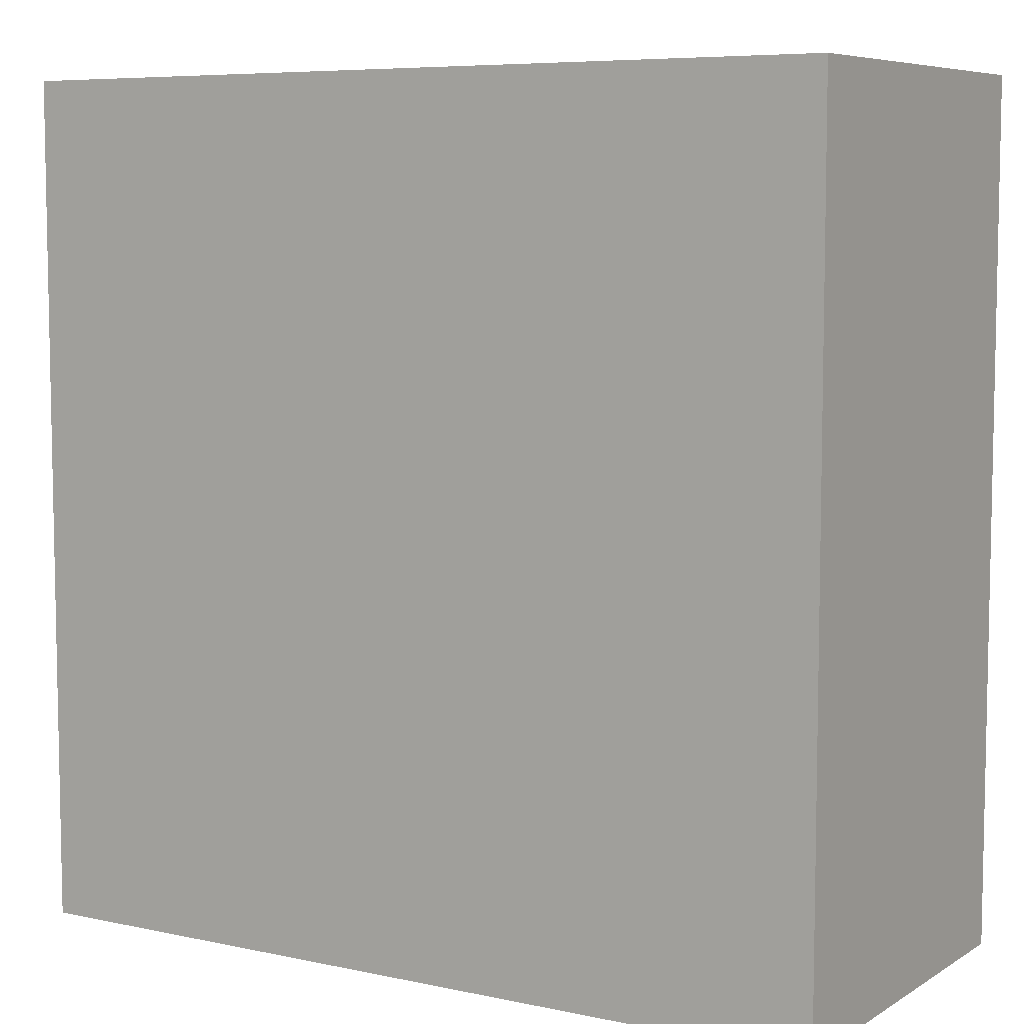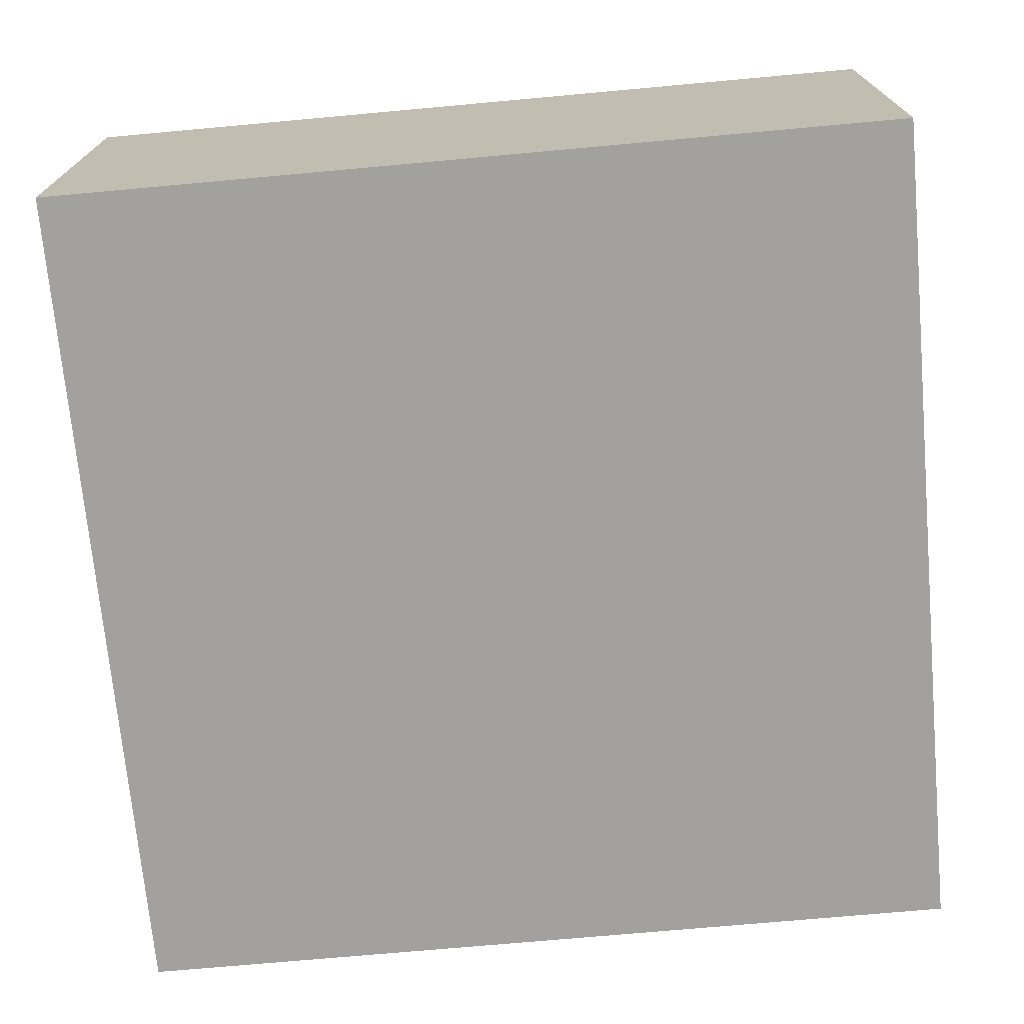
<metadata>
{"format":"obj","ext":"obj","renderer":"f3d","projection":"perspective","resolution":1024,"background":"white","views":[{"elev":7.0,"azim":31.7,"up":"+Z"},{"elev":-72.0,"azim":95.2,"up":"+Y"}]}
</metadata>
<code>
o ObjObject.002
v -0.75 0.5 0.75
v -0.75 0 -0.75
v -0.75 0 0.75
v -0.75 0.5 -0.65
v -0.75 0.6 0.75
v -0.75 0.6 0.55
v -0.75 0.6 0.35
v -0.75 0.6 0.15
v -0.75 0.6 -0.05
v -0.75 0.6 -0.35
v -0.75 0.7 0.75
v -0.75 0.7 0.55
v -0.75 0.7 0.35
v -0.75 0.7 0.15
v -0.75 0.7 -0.05
v -0.75 0.7 -0.35
v -0.75 0.7 -0.65
v -0.75 0.7 -0.75
v -0.35 0.7 0.35
v -0.35 0.6 0.25
v -0.35 0.6 0.35
v -0.35 0.6 0.15
v -0.35 0.7 0.15
v -0.25 0.7 0.15
v -0.25 0.6 -0.05
v -0.25 0.6 0.15
v -0.25 0.7 -0.05
v -0.15 0.7 0.35
v -0.15 0.6 0.25
v -0.15 0.6 0.35
v -0.15 0.7 0.25
v -0.05 0.7 -0.05
v -0.05 0.6 -0.15
v -0.05 0.6 -0.05
v -0.05 0.7 -0.15
v -0.05 0.6 -0.25
v -0.05 0.7 -0.25
v -0.05 0.6 -0.35
v -0.05 0.7 -0.35
v 0.15 0.7 0.35
v 0.15 0.6 0.25
v 0.15 0.6 0.35
v 0.15 0.7 0.25
v 0.65 0.7 0.65
v 0.65 0.6 0.55
v 0.65 0.6 0.65
v 0.65 0.6 0.35
v 0.65 0.7 0.35
v 0.65 0.6 0.15
v 0.65 0.6 0.05
v 0.65 0.6 -0.05
v 0.65 0.7 -0.05
v 0.65 0.6 -0.35
v 0.65 0.6 -0.25
v 0.65 0.7 -0.35
v 0.65 0.6 -0.65
v 0.65 0.6 -0.55
v 0.65 0.6 -0.45
v 0.65 0.7 -0.65
v -0.65 0.6 0.65
v -0.65 0.6 0.55
v -0.65 0.7 0.65
v -0.65 0.6 0.45
v -0.65 0.7 0.55
v -0.65 0.6 0.35
v -0.65 0.6 0.25
v -0.65 0.7 0.35
v -0.65 0.6 0.15
v -0.65 0.6 0.05
v -0.65 0.7 0.15
v -0.65 0.6 -0.05
v -0.65 0.6 -0.25
v -0.65 0.6 -0.35
v -0.65 0.7 -0.05
v -0.65 0.6 -0.15
v -0.65 0.6 -0.55
v -0.65 0.6 -0.65
v -0.65 0.7 -0.35
v -0.65 0.6 -0.45
v -0.65 0.7 -0.65
v -0.25 0.6 0.35
v -0.25 0.6 0.25
v -0.25 0.7 0.35
v -0.25 0.7 0.25
v -0.05 0.6 0.35
v -0.05 0.6 0.25
v -0.05 0.7 0.35
v -0.05 0.7 0.25
v 0.05 0.6 -0.05
v 0.05 0.6 -0.15
v 0.05 0.7 -0.05
v 0.05 0.7 -0.15
v 0.15 0.6 0.15
v 0.15 0.6 -0.05
v 0.15 0.7 0.15
v 0.15 0.7 -0.05
v 0.25 0.6 0.35
v 0.25 0.6 0.25
v 0.25 0.7 0.35
v 0.25 0.6 0.15
v 0.25 0.7 0.15
v 0.25 0.6 -0.15
v 0.25 0.6 -0.25
v 0.25 0.7 -0.15
v 0.25 0.6 -0.35
v 0.25 0.7 -0.25
v 0.25 0.7 -0.35
v 0.75 0 0.75
v 0.75 0 -0.75
v 0.75 0.5 0.75
v 0.75 0.5 0.65
v 0.75 0.6 0.35
v 0.75 0.6 -0.05
v 0.75 0.6 -0.35
v 0.75 0.6 -0.75
v 0.75 0.7 0.75
v 0.75 0.7 0.65
v 0.75 0.7 0.35
v 0.75 0.7 -0.05
v 0.75 0.7 -0.35
v 0.75 0.7 -0.75
v -0.55 0.6 0.75
v -0.75 0.6 0.75
v -0.75 0.5 0.75
v -0.75 0.7 0.75
v -0.55 0.7 0.75
v -0.35 0.6 0.75
v -0.35 0.7 0.75
v -0.15 0.6 0.75
v -0.15 0.7 0.75
v -0.05 0.6 0.75
v -0.05 0.7 0.75
v 0.05 0.6 0.75
v 0.05 0.7 0.75
v 0.15 0.6 0.75
v 0.15 0.7 0.75
v 0.25 0.6 0.75
v 0.25 0.7 0.75
v 0.35 0.6 0.75
v 0.35 0.7 0.75
v 0.55 0.6 0.75
v 0.55 0.7 0.75
v 0.75 0 0.75
v -0.75 0 0.75
v 0.75 0.5 0.75
v 0.75 0.7 0.75
v -0.25 0.6 0.35
v -0.35 0.7 0.35
v -0.35 0.6 0.35
v -0.25 0.7 0.35
v -0.05 0.6 0.35
v -0.15 0.7 0.35
v -0.15 0.6 0.35
v -0.05 0.7 0.35
v 0.25 0.6 0.35
v 0.15 0.7 0.35
v 0.15 0.6 0.35
v 0.25 0.7 0.35
v -0.15 0.6 0.25
v -0.25 0.7 0.25
v -0.25 0.6 0.25
v -0.15 0.7 0.25
v 0.05 0.6 0.25
v -0.05 0.7 0.25
v -0.05 0.6 0.25
v 0.05 0.7 0.25
v 0.15 0.6 0.25
v 0.15 0.7 0.25
v 0.15 0.6 -0.15
v 0.05 0.7 -0.15
v 0.05 0.6 -0.15
v 0.15 0.7 -0.15
v 0.25 0.6 -0.15
v 0.25 0.7 -0.15
v -0.55 0.6 -0.65
v -0.65 0.7 -0.65
v -0.65 0.6 -0.65
v -0.45 0.6 -0.65
v -0.45 0.7 -0.65
v -0.25 0.6 -0.65
v -0.15 0.6 -0.65
v -0.15 0.7 -0.65
v -0.05 0.6 -0.65
v 0.05 0.6 -0.65
v 0.05 0.7 -0.65
v 0.25 0.6 -0.65
v 0.25 0.7 -0.65
v 0.35 0.6 -0.65
v 0.55 0.6 -0.65
v 0.55 0.7 -0.65
v 0.65 0.6 -0.65
v 0.65 0.7 -0.65
v -0.65 0.6 0.65
v -0.65 0.7 0.65
v -0.55 0.6 0.65
v -0.55 0.7 0.65
v -0.45 0.6 0.65
v -0.35 0.6 0.65
v -0.35 0.7 0.65
v -0.25 0.6 0.65
v -0.15 0.6 0.65
v -0.15 0.7 0.65
v -0.05 0.6 0.65
v -0.05 0.7 0.65
v 0.05 0.6 0.65
v 0.05 0.7 0.65
v 0.15 0.6 0.65
v 0.15 0.7 0.65
v 0.25 0.6 0.65
v 0.25 0.7 0.65
v 0.35 0.6 0.65
v 0.35 0.7 0.65
v 0.55 0.6 0.65
v 0.55 0.7 0.65
v 0.65 0.6 0.65
v 0.65 0.7 0.65
v -0.35 0.6 0.15
v -0.35 0.7 0.15
v -0.25 0.6 0.15
v -0.25 0.7 0.15
v 0.15 0.6 0.15
v 0.15 0.7 0.15
v 0.25 0.6 0.15
v 0.25 0.7 0.15
v -0.25 0.6 -0.05
v -0.25 0.7 -0.05
v -0.15 0.6 -0.05
v -0.05 0.6 -0.05
v -0.05 0.7 -0.05
v 0.05 0.6 -0.05
v 0.05 0.7 -0.05
v 0.15 0.6 -0.05
v 0.15 0.7 -0.05
v -0.05 0.6 -0.35
v -0.05 0.7 -0.35
v 0.15 0.6 -0.35
v 0.15 0.7 -0.35
v 0.25 0.6 -0.35
v 0.25 0.7 -0.35
v -0.75 0 -0.75
v -0.75 0.7 -0.75
v -0.45 0.6 -0.75
v -0.45 0.7 -0.75
v -0.15 0.6 -0.75
v -0.15 0.7 -0.75
v 0.05 0.6 -0.75
v 0.05 0.7 -0.75
v 0.25 0.6 -0.75
v 0.25 0.7 -0.75
v 0.55 0.6 -0.75
v 0.55 0.7 -0.75
v 0.75 0 -0.75
v 0.75 0.6 -0.75
v 0.75 0.7 -0.75
v -0.75 0 -0.75
v 0.75 0 0.75
v -0.75 0 0.75
v 0.75 0 -0.75
v -0.65 0.6 0.65
v -0.55 0.6 0.65
v -0.65 0.6 0.55
v -0.45 0.6 0.65
v -0.55 0.6 0.55
v -0.35 0.6 0.65
v -0.35 0.6 0.55
v -0.25 0.6 0.65
v -0.15 0.6 0.65
v -0.25 0.6 0.55
v -0.05 0.6 0.65
v -0.05 0.6 0.55
v 0.05 0.6 0.65
v 0.15 0.6 0.65
v 0.05 0.6 0.55
v 0.35 0.6 0.65
v 0.55 0.6 0.65
v 0.15 0.6 0.55
v 0.25 0.6 0.65
v 0.25 0.6 0.55
v 0.35 0.6 0.55
v 0.65 0.6 0.65
v 0.55 0.6 0.55
v 0.65 0.6 0.55
v -0.65 0.6 0.45
v -0.55 0.6 0.45
v -0.45 0.6 0.45
v -0.35 0.6 0.45
v -0.25 0.6 0.45
v -0.15 0.6 0.45
v 0.05 0.6 0.45
v 0.15 0.6 0.45
v 0.25 0.6 0.45
v 0.35 0.6 0.45
v 0.55 0.6 0.45
v -0.65 0.6 0.35
v -0.55 0.6 0.35
v -0.45 0.6 0.35
v -0.35 0.6 0.35
v -0.25 0.6 0.35
v -0.15 0.6 0.35
v -0.05 0.6 0.35
v 0.05 0.6 0.35
v 0.15 0.6 0.35
v 0.25 0.6 0.35
v 0.45 0.6 0.35
v 0.55 0.6 0.35
v 0.65 0.6 0.35
v -0.65 0.6 0.25
v -0.55 0.6 0.25
v -0.45 0.6 0.25
v -0.35 0.6 0.25
v -0.25 0.6 0.25
v -0.15 0.6 0.25
v -0.05 0.6 0.25
v 0.05 0.6 0.25
v 0.15 0.6 0.25
v 0.25 0.6 0.25
v 0.35 0.6 0.25
v 0.45 0.6 0.25
v 0.55 0.6 0.25
v -0.65 0.6 0.15
v -0.35 0.6 0.15
v 0.25 0.6 0.15
v 0.35 0.6 0.15
v 0.55 0.6 0.15
v 0.65 0.6 0.15
v -0.65 0.6 0.05
v -0.55 0.6 0.05
v -0.45 0.6 0.05
v -0.25 0.6 0.15
v -0.35 0.6 0.05
v 0.15 0.6 0.15
v 0.25 0.6 0.05
v 0.35 0.6 0.05
v 0.45 0.6 0.05
v 0.55 0.6 0.05
v 0.65 0.6 0.05
v -0.65 0.6 -0.05
v -0.55 0.6 -0.05
v -0.45 0.6 -0.05
v -0.35 0.6 -0.05
v -0.25 0.6 -0.05
v 0.15 0.6 -0.05
v 0.25 0.6 -0.05
v 0.35 0.6 -0.05
v 0.45 0.6 -0.05
v 0.55 0.6 -0.05
v 0.65 0.6 -0.05
v -0.65 0.6 -0.15
v -0.55 0.6 -0.15
v -0.45 0.6 -0.15
v -0.35 0.6 -0.15
v -0.15 0.6 -0.05
v -0.25 0.6 -0.15
v -0.05 0.6 -0.05
v -0.15 0.6 -0.15
v -0.05 0.6 -0.15
v 0.05 0.6 -0.05
v 0.05 0.6 -0.15
v 0.15 0.6 -0.15
v 0.25 0.6 -0.15
v 0.35 0.6 -0.15
v -0.65 0.6 -0.25
v -0.55 0.6 -0.25
v -0.45 0.6 -0.25
v -0.35 0.6 -0.25
v -0.25 0.6 -0.25
v -0.15 0.6 -0.25
v -0.05 0.6 -0.25
v 0.25 0.6 -0.25
v 0.35 0.6 -0.25
v 0.55 0.6 -0.25
v 0.65 0.6 -0.25
v -0.65 0.6 -0.35
v -0.55 0.6 -0.35
v -0.45 0.6 -0.35
v -0.35 0.6 -0.35
v -0.25 0.6 -0.35
v -0.15 0.6 -0.35
v -0.05 0.6 -0.35
v 0.25 0.6 -0.35
v 0.35 0.6 -0.35
v 0.45 0.6 -0.35
v 0.55 0.6 -0.35
v 0.65 0.6 -0.35
v -0.65 0.6 -0.45
v -0.55 0.6 -0.45
v -0.45 0.6 -0.45
v -0.25 0.6 -0.45
v -0.15 0.6 -0.45
v 0.15 0.6 -0.35
v -0.05 0.6 -0.45
v 0.05 0.6 -0.45
v 0.15 0.6 -0.45
v 0.25 0.6 -0.45
v 0.35 0.6 -0.45
v 0.45 0.6 -0.45
v 0.55 0.6 -0.45
v 0.65 0.6 -0.45
v -0.65 0.6 -0.55
v -0.55 0.6 -0.55
v -0.45 0.6 -0.55
v -0.35 0.6 -0.55
v -0.25 0.6 -0.55
v -0.15 0.6 -0.55
v -0.05 0.6 -0.55
v 0.05 0.6 -0.55
v 0.15 0.6 -0.55
v 0.25 0.6 -0.55
v 0.35 0.6 -0.55
v 0.55 0.6 -0.55
v 0.65 0.6 -0.55
v -0.65 0.6 -0.65
v -0.55 0.6 -0.65
v -0.45 0.6 -0.65
v -0.25 0.6 -0.65
v -0.15 0.6 -0.65
v -0.05 0.6 -0.65
v 0.05 0.6 -0.65
v 0.25 0.6 -0.65
v 0.35 0.6 -0.65
v 0.55 0.6 -0.65
v 0.65 0.6 -0.65
v -0.75 0.7 0.75
v -0.55 0.7 0.75
v -0.65 0.7 0.65
v -0.35 0.7 0.75
v -0.55 0.7 0.65
v -0.15 0.7 0.75
v -0.35 0.7 0.65
v -0.05 0.7 0.75
v -0.15 0.7 0.65
v 0.05 0.7 0.75
v -0.05 0.7 0.65
v 0.15 0.7 0.75
v 0.05 0.7 0.65
v 0.25 0.7 0.75
v 0.15 0.7 0.65
v 0.35 0.7 0.75
v 0.25 0.7 0.65
v 0.55 0.7 0.75
v 0.35 0.7 0.65
v 0.75 0.7 0.75
v 0.55 0.7 0.65
v 0.65 0.7 0.65
v 0.75 0.7 0.65
v -0.75 0.7 0.55
v -0.65 0.7 0.55
v -0.75 0.7 0.35
v -0.65 0.7 0.35
v 0.65 0.7 0.35
v 0.75 0.7 0.35
v -0.35 0.7 0.35
v -0.25 0.7 0.35
v -0.25 0.7 0.25
v -0.15 0.7 0.35
v -0.05 0.7 0.35
v -0.15 0.7 0.25
v -0.05 0.7 0.25
v 0.15 0.7 0.35
v 0.25 0.7 0.35
v 0.15 0.7 0.25
v -0.75 0.7 0.15
v -0.65 0.7 0.15
v -0.35 0.7 0.15
v -0.25 0.7 0.15
v -0.15 0.7 0.15
v 0.05 0.7 0.25
v -0.05 0.7 0.15
v 0.05 0.7 0.15
v 0.15 0.7 0.15
v 0.25 0.7 0.15
v -0.15 0.7 0.05
v -0.05 0.7 0.05
v 0.05 0.7 0.05
v -0.75 0.7 -0.05
v -0.65 0.7 -0.05
v -0.25 0.7 -0.05
v -0.05 0.7 -0.05
v 0.05 0.7 -0.05
v 0.15 0.7 -0.05
v 0.65 0.7 -0.05
v 0.75 0.7 -0.05
v -0.05 0.7 -0.15
v 0.05 0.7 -0.15
v -0.05 0.7 -0.25
v 0.15 0.7 -0.15
v 0.25 0.7 -0.15
v 0.15 0.7 -0.25
v 0.25 0.7 -0.25
v -0.75 0.7 -0.35
v -0.65 0.7 -0.35
v -0.05 0.7 -0.35
v 0.15 0.7 -0.35
v 0.25 0.7 -0.35
v 0.65 0.7 -0.35
v 0.75 0.7 -0.35
v -0.75 0.7 -0.65
v -0.65 0.7 -0.65
v 0.65 0.7 -0.65
v -0.75 0.7 -0.75
v -0.45 0.7 -0.65
v -0.15 0.7 -0.65
v -0.45 0.7 -0.75
v 0.05 0.7 -0.65
v -0.15 0.7 -0.75
v 0.25 0.7 -0.65
v 0.05 0.7 -0.75
v 0.55 0.7 -0.65
v 0.25 0.7 -0.75
v 0.55 0.7 -0.75
v 0.75 0.7 -0.75
f 1 2 3
f 4 2 1
f 5 4 1
f 6 4 5
f 7 4 6
f 8 4 7
f 9 4 8
f 10 4 9
f 11 6 5
f 12 7 6
f 12 6 11
f 13 8 7
f 13 7 12
f 14 9 8
f 14 8 13
f 15 10 9
f 15 9 14
f 16 4 10
f 16 10 15
f 17 2 4
f 17 4 16
f 18 2 17
f 19 20 21
f 19 22 20
f 23 22 19
f 24 25 26
f 27 25 24
f 28 29 30
f 31 29 28
f 32 33 34
f 35 36 33
f 35 33 32
f 37 38 36
f 37 36 35
f 39 38 37
f 40 41 42
f 43 41 40
f 44 45 46
f 44 47 45
f 48 49 47
f 48 47 44
f 48 50 49
f 48 51 50
f 52 53 54
f 52 51 48
f 52 54 51
f 55 56 57
f 55 53 52
f 55 57 58
f 55 58 53
f 59 56 55
f 60 61 62
f 61 63 64
f 62 61 64
f 63 65 64
f 65 66 67
f 64 65 67
f 66 68 67
f 68 69 70
f 67 68 70
f 69 71 70
f 72 73 74
f 70 71 74
f 71 75 74
f 75 72 74
f 76 77 78
f 74 73 78
f 79 76 78
f 73 79 78
f 78 77 80
f 81 82 83
f 83 82 84
f 85 86 87
f 87 86 88
f 89 90 91
f 91 90 92
f 93 94 95
f 95 94 96
f 97 98 99
f 98 100 99
f 99 100 101
f 102 103 104
f 103 105 106
f 104 103 106
f 106 105 107
f 108 109 110
f 110 109 111
f 111 109 112
f 112 109 113
f 113 109 114
f 114 109 115
f 110 111 116
f 111 112 117
f 116 111 117
f 112 113 118
f 117 112 118
f 113 114 119
f 118 113 119
f 114 115 120
f 119 114 120
f 120 115 121
f 122 123 124
f 122 125 123
f 126 125 122
f 127 122 124
f 127 126 122
f 128 126 127
f 129 127 124
f 129 128 127
f 130 128 129
f 131 129 124
f 131 130 129
f 132 130 131
f 133 131 124
f 133 132 131
f 134 132 133
f 135 133 124
f 135 134 133
f 136 134 135
f 137 135 124
f 137 136 135
f 138 136 137
f 139 137 124
f 139 138 137
f 140 138 139
f 141 139 124
f 141 140 139
f 142 140 141
f 143 124 144
f 145 141 124
f 145 124 143
f 145 142 141
f 146 142 145
f 147 148 149
f 150 148 147
f 151 152 153
f 154 152 151
f 155 156 157
f 158 156 155
f 159 160 161
f 162 160 159
f 163 164 165
f 166 164 163
f 167 166 163
f 168 166 167
f 169 170 171
f 172 170 169
f 173 172 169
f 174 172 173
f 175 176 177
f 178 176 175
f 179 176 178
f 180 179 178
f 181 179 180
f 182 179 181
f 183 182 181
f 184 182 183
f 185 182 184
f 186 185 184
f 187 185 186
f 188 187 186
f 189 187 188
f 190 187 189
f 191 190 189
f 192 190 191
f 193 194 195
f 195 194 196
f 195 196 197
f 197 196 198
f 198 196 199
f 198 199 200
f 200 199 201
f 201 199 202
f 201 202 203
f 203 202 204
f 203 204 205
f 205 204 206
f 205 206 207
f 207 206 208
f 207 208 209
f 209 208 210
f 209 210 211
f 211 210 212
f 211 212 213
f 213 212 214
f 213 214 215
f 215 214 216
f 217 218 219
f 219 218 220
f 221 222 223
f 223 222 224
f 225 226 227
f 227 226 228
f 228 226 229
f 230 231 232
f 232 231 233
f 234 235 236
f 236 235 237
f 236 237 238
f 238 237 239
f 240 241 242
f 242 241 243
f 240 242 244
f 242 243 244
f 244 243 245
f 240 244 246
f 244 245 246
f 246 245 247
f 240 246 248
f 246 247 248
f 248 247 249
f 240 248 250
f 248 249 250
f 250 249 251
f 240 250 252
f 250 251 253
f 252 250 253
f 253 251 254
f 255 256 257
f 258 256 255
f 259 260 261
f 260 262 261
f 261 262 263
f 262 264 265
f 264 266 265
f 266 267 268
f 265 266 268
f 267 269 270
f 269 271 270
f 271 272 273
f 270 271 273
f 274 275 276
f 273 272 276
f 272 277 276
f 277 274 276
f 276 275 278
f 278 275 279
f 275 280 281
f 279 275 281
f 281 280 282
f 261 263 283
f 263 262 284
f 283 263 284
f 262 265 285
f 284 262 285
f 265 268 286
f 285 265 286
f 268 267 287
f 286 268 287
f 267 270 288
f 287 267 288
f 270 273 289
f 273 276 289
f 276 278 289
f 289 278 290
f 278 279 291
f 290 278 291
f 279 281 292
f 291 279 292
f 281 282 293
f 292 281 293
f 283 284 294
f 284 285 295
f 294 284 295
f 285 286 296
f 295 285 296
f 286 287 297
f 296 286 297
f 287 288 297
f 297 288 298
f 288 270 299
f 298 288 299
f 289 290 300
f 299 270 300
f 270 289 300
f 300 290 301
f 290 291 302
f 301 290 302
f 291 292 303
f 302 291 303
f 292 293 304
f 293 282 305
f 304 293 305
f 305 282 306
f 294 295 307
f 295 296 307
f 307 296 308
f 296 297 309
f 308 296 309
f 309 297 310
f 298 299 311
f 311 299 312
f 300 301 313
f 301 302 314
f 313 301 314
f 314 302 315
f 303 292 316
f 292 304 317
f 316 292 317
f 304 305 318
f 317 304 318
f 305 306 319
f 318 305 319
f 307 308 320
f 309 310 321
f 316 317 322
f 317 318 323
f 322 317 323
f 319 306 324
f 318 319 324
f 324 306 325
f 320 308 326
f 308 309 327
f 326 308 327
f 309 321 328
f 327 309 328
f 321 329 330
f 328 321 330
f 331 322 332
f 322 323 332
f 323 318 333
f 332 323 333
f 318 324 334
f 333 318 334
f 324 325 335
f 334 324 335
f 335 325 336
f 326 327 337
f 327 328 338
f 337 327 338
f 328 330 339
f 338 328 339
f 330 329 340
f 339 330 340
f 340 329 341
f 331 332 342
f 332 333 343
f 342 332 343
f 333 334 344
f 343 333 344
f 334 335 345
f 344 334 345
f 335 336 345
f 345 336 346
f 346 336 347
f 337 338 348
f 338 339 349
f 348 338 349
f 339 340 350
f 349 339 350
f 340 341 350
f 350 341 351
f 341 352 353
f 351 341 353
f 352 354 355
f 353 352 355
f 355 354 356
f 357 342 358
f 342 343 358
f 343 344 358
f 344 345 358
f 358 345 359
f 359 345 360
f 360 345 361
f 348 349 362
f 349 350 363
f 362 349 363
f 350 351 363
f 363 351 364
f 351 353 365
f 364 351 365
f 355 356 366
f 365 353 366
f 353 355 366
f 366 356 367
f 367 356 368
f 360 361 369
f 361 345 370
f 369 361 370
f 346 347 371
f 345 346 371
f 371 347 372
f 363 364 373
f 362 363 373
f 373 364 374
f 364 365 375
f 374 364 375
f 365 366 376
f 375 365 376
f 366 367 377
f 376 366 377
f 367 368 378
f 377 367 378
f 378 368 379
f 369 370 380
f 370 345 381
f 380 370 381
f 345 371 382
f 381 345 382
f 371 372 383
f 382 371 383
f 383 372 384
f 373 374 385
f 374 375 386
f 385 374 386
f 375 376 387
f 386 375 387
f 376 377 388
f 377 378 388
f 378 379 389
f 388 378 389
f 379 390 391
f 389 379 391
f 391 390 392
f 390 380 393
f 392 390 393
f 380 381 394
f 393 380 394
f 381 382 395
f 394 381 395
f 382 383 396
f 395 382 396
f 383 384 397
f 396 383 397
f 397 384 398
f 385 386 399
f 386 387 400
f 399 386 400
f 387 376 401
f 400 387 401
f 376 388 402
f 401 376 402
f 388 389 403
f 402 388 403
f 389 391 404
f 403 389 404
f 391 392 405
f 404 391 405
f 392 393 406
f 405 392 406
f 393 394 407
f 406 393 407
f 394 395 408
f 407 394 408
f 395 396 408
f 396 397 408
f 408 397 409
f 397 398 410
f 409 397 410
f 410 398 411
f 399 400 412
f 400 401 413
f 412 400 413
f 401 402 414
f 413 401 414
f 402 403 414
f 403 404 415
f 414 403 415
f 404 405 415
f 415 405 416
f 405 406 417
f 416 405 417
f 406 407 417
f 407 408 417
f 417 408 418
f 408 409 419
f 418 408 419
f 409 410 420
f 419 409 420
f 410 411 421
f 420 410 421
f 421 411 422
f 423 424 425
f 424 426 427
f 425 424 427
f 426 428 429
f 427 426 429
f 428 430 431
f 429 428 431
f 430 432 433
f 431 430 433
f 432 434 435
f 433 432 435
f 434 436 437
f 435 434 437
f 436 438 439
f 437 436 439
f 438 440 441
f 439 438 441
f 440 442 443
f 441 440 443
f 443 442 444
f 444 442 445
f 423 425 446
f 446 425 447
f 446 447 448
f 448 447 449
f 444 445 450
f 450 445 451
f 452 453 454
f 455 456 457
f 457 456 458
f 459 460 461
f 448 449 462
f 462 449 463
f 452 454 464
f 454 457 465
f 464 454 465
f 457 458 466
f 465 457 466
f 458 467 468
f 466 458 468
f 467 461 469
f 468 467 469
f 461 460 470
f 469 461 470
f 470 460 471
f 465 466 472
f 466 468 472
f 468 469 473
f 472 468 473
f 469 470 474
f 473 469 474
f 462 463 475
f 475 463 476
f 472 473 477
f 465 472 477
f 473 474 477
f 477 474 478
f 474 470 479
f 478 474 479
f 479 470 480
f 450 451 481
f 481 451 482
f 478 479 483
f 483 479 484
f 483 484 485
f 484 486 485
f 486 487 488
f 485 486 488
f 488 487 489
f 475 476 490
f 490 476 491
f 485 488 492
f 488 489 493
f 492 488 493
f 493 489 494
f 481 482 495
f 495 482 496
f 490 491 497
f 497 491 498
f 495 496 499
f 497 498 500
f 498 501 500
f 501 502 503
f 500 501 503
f 502 504 505
f 503 502 505
f 504 506 507
f 505 504 507
f 506 508 509
f 507 506 509
f 508 499 510
f 509 508 510
f 499 496 511
f 510 499 511

</code>
